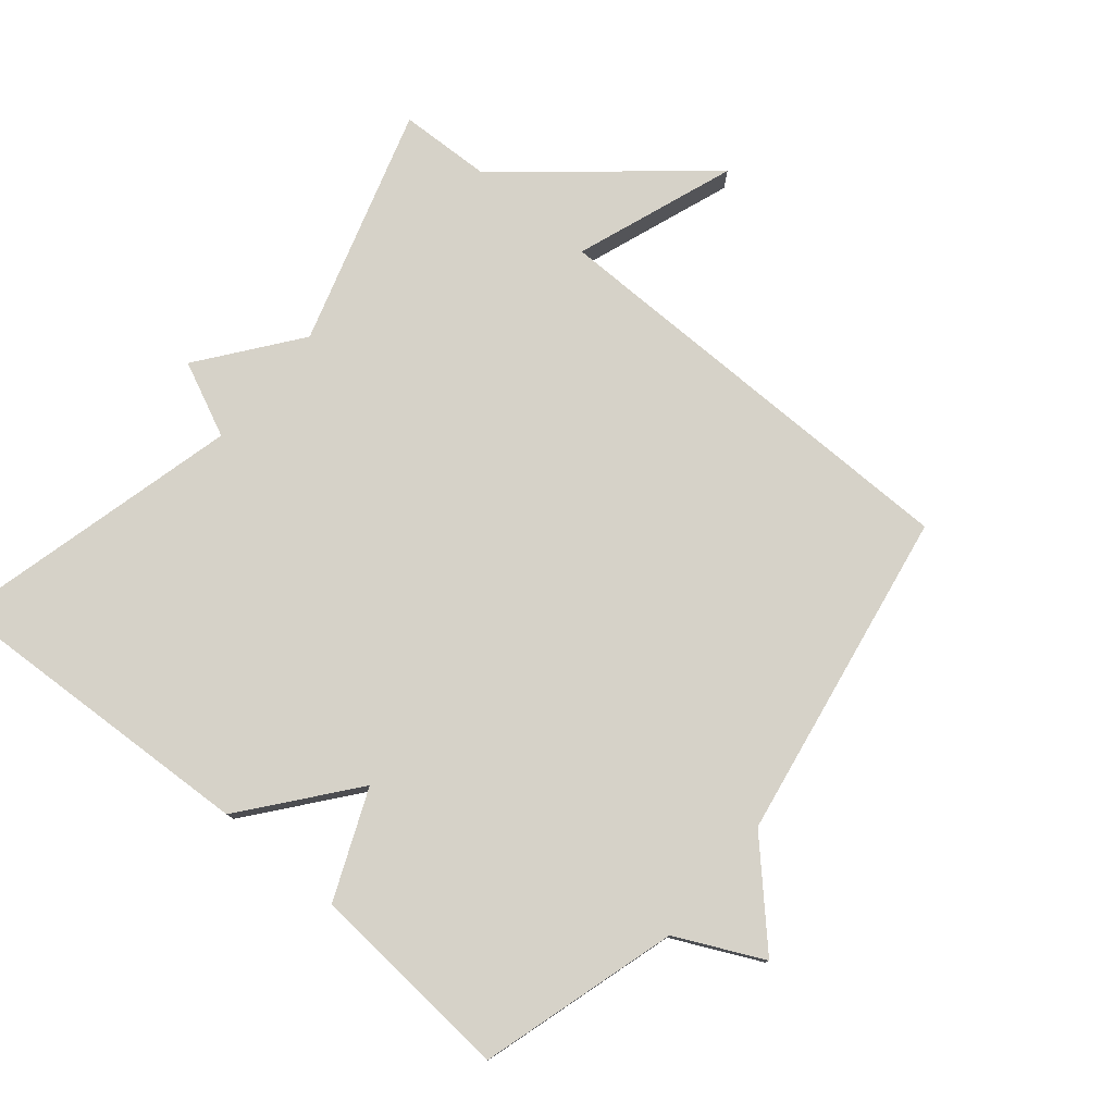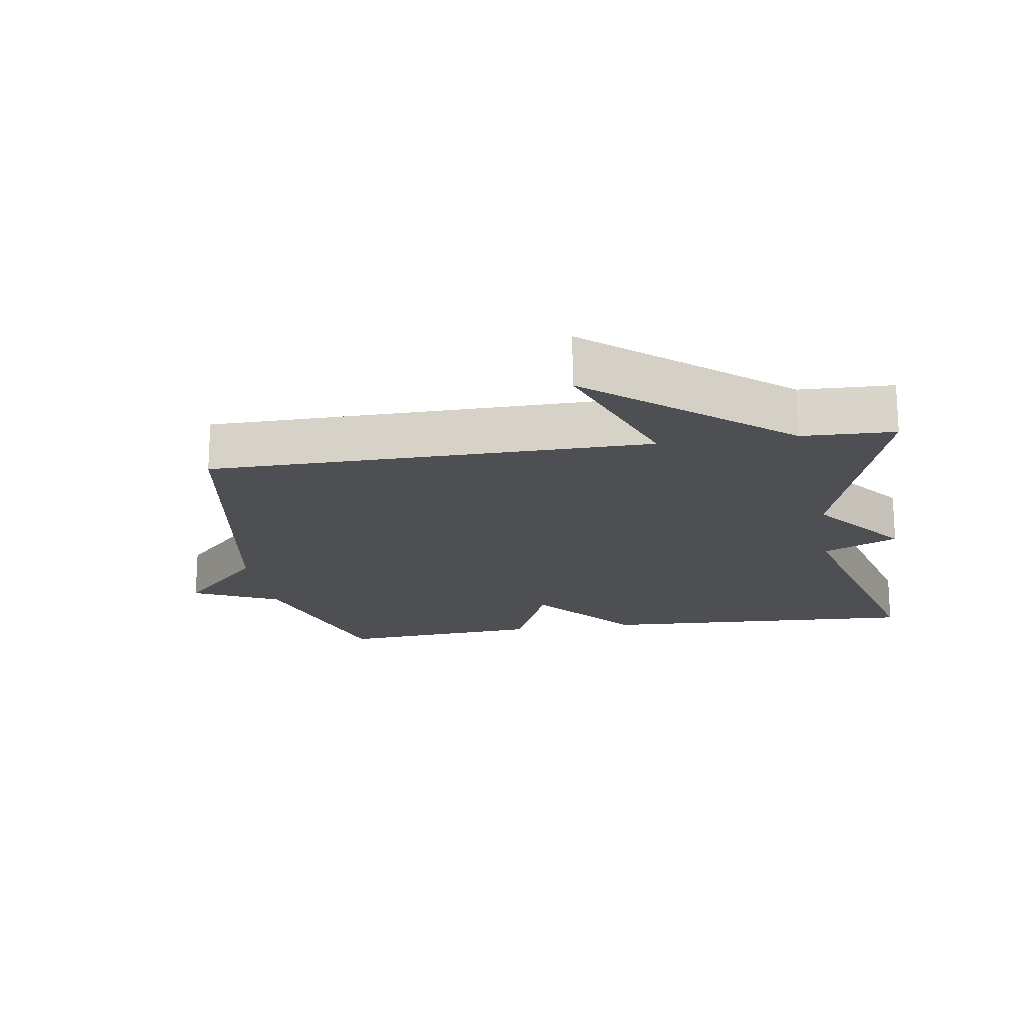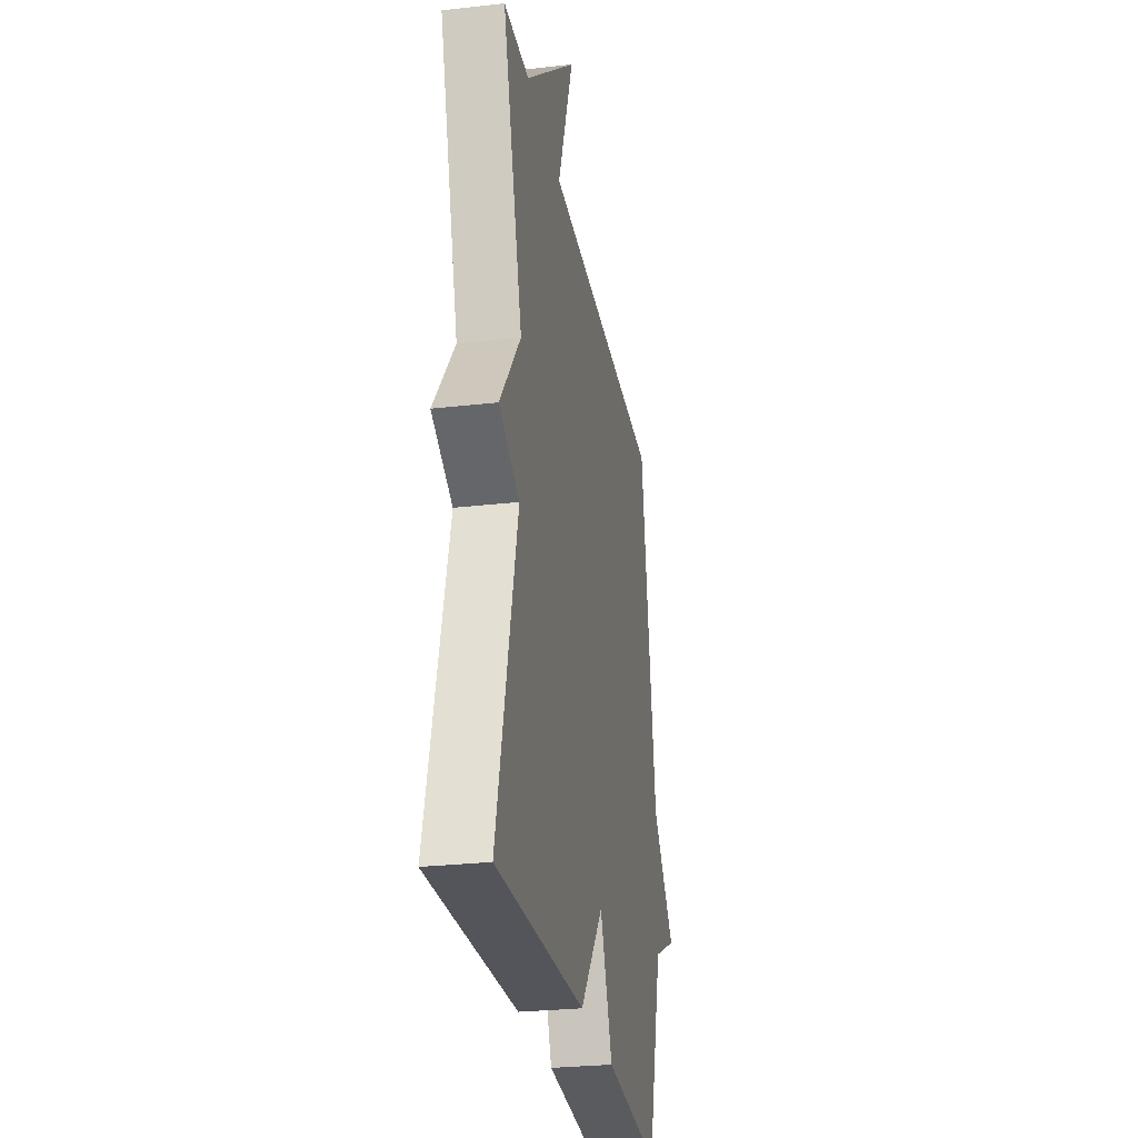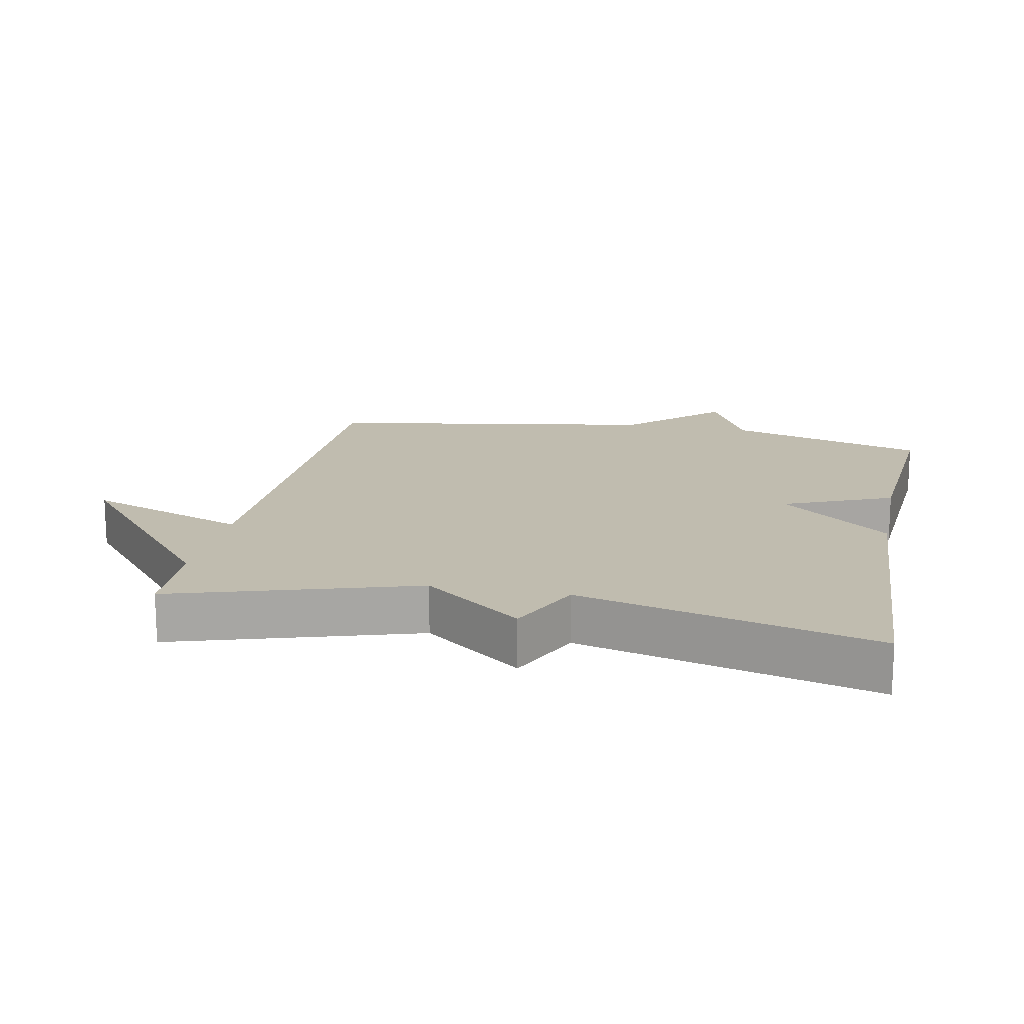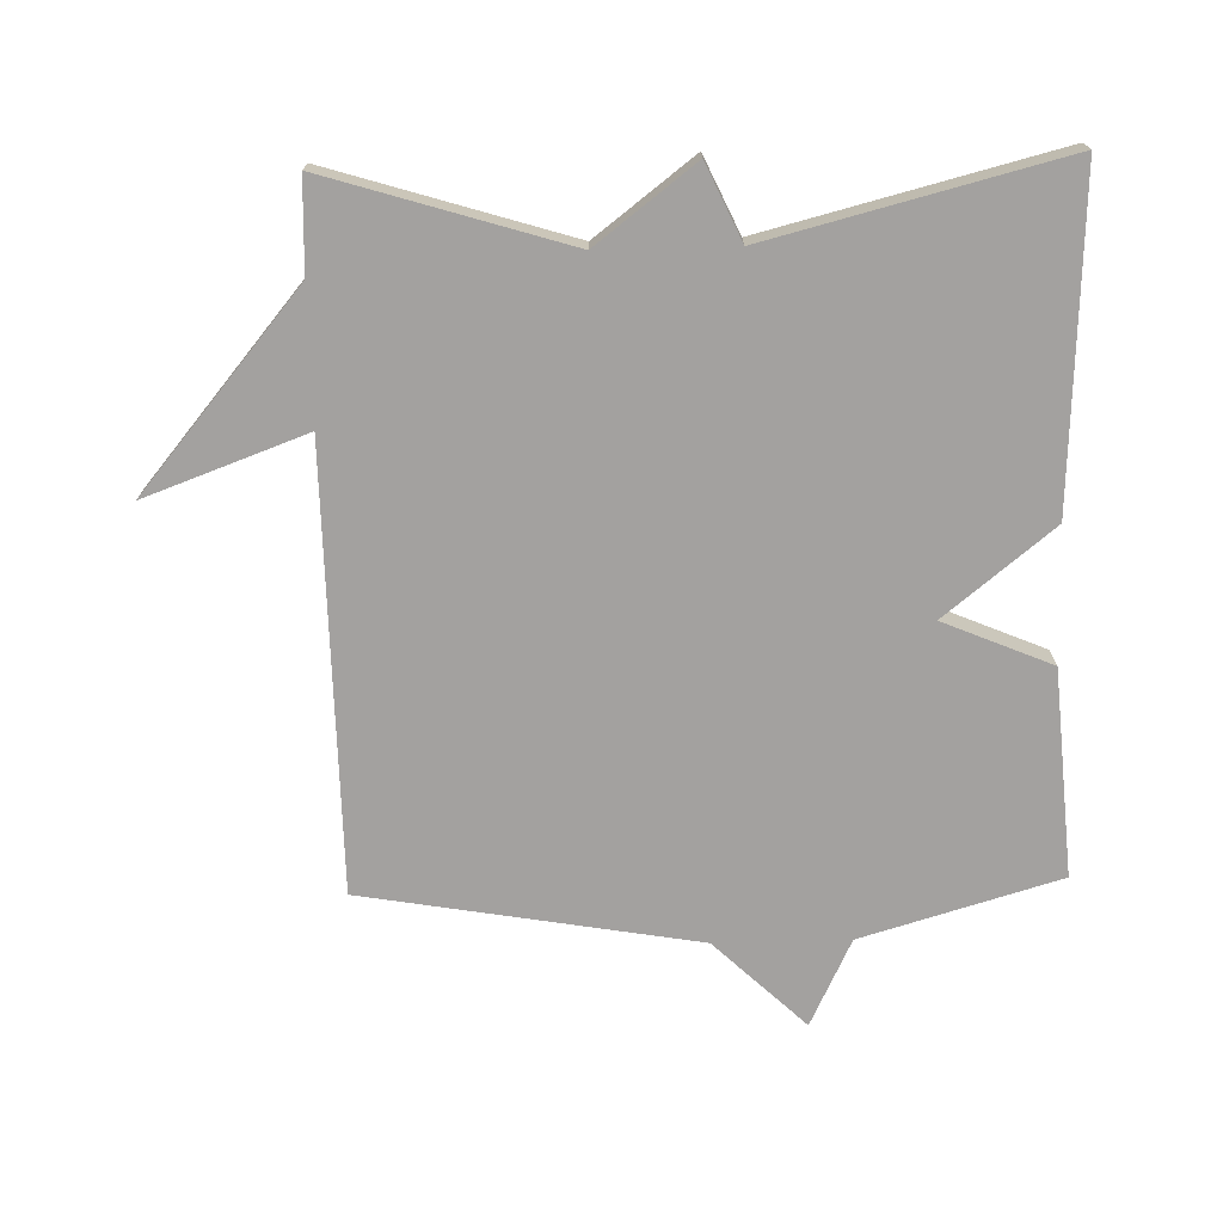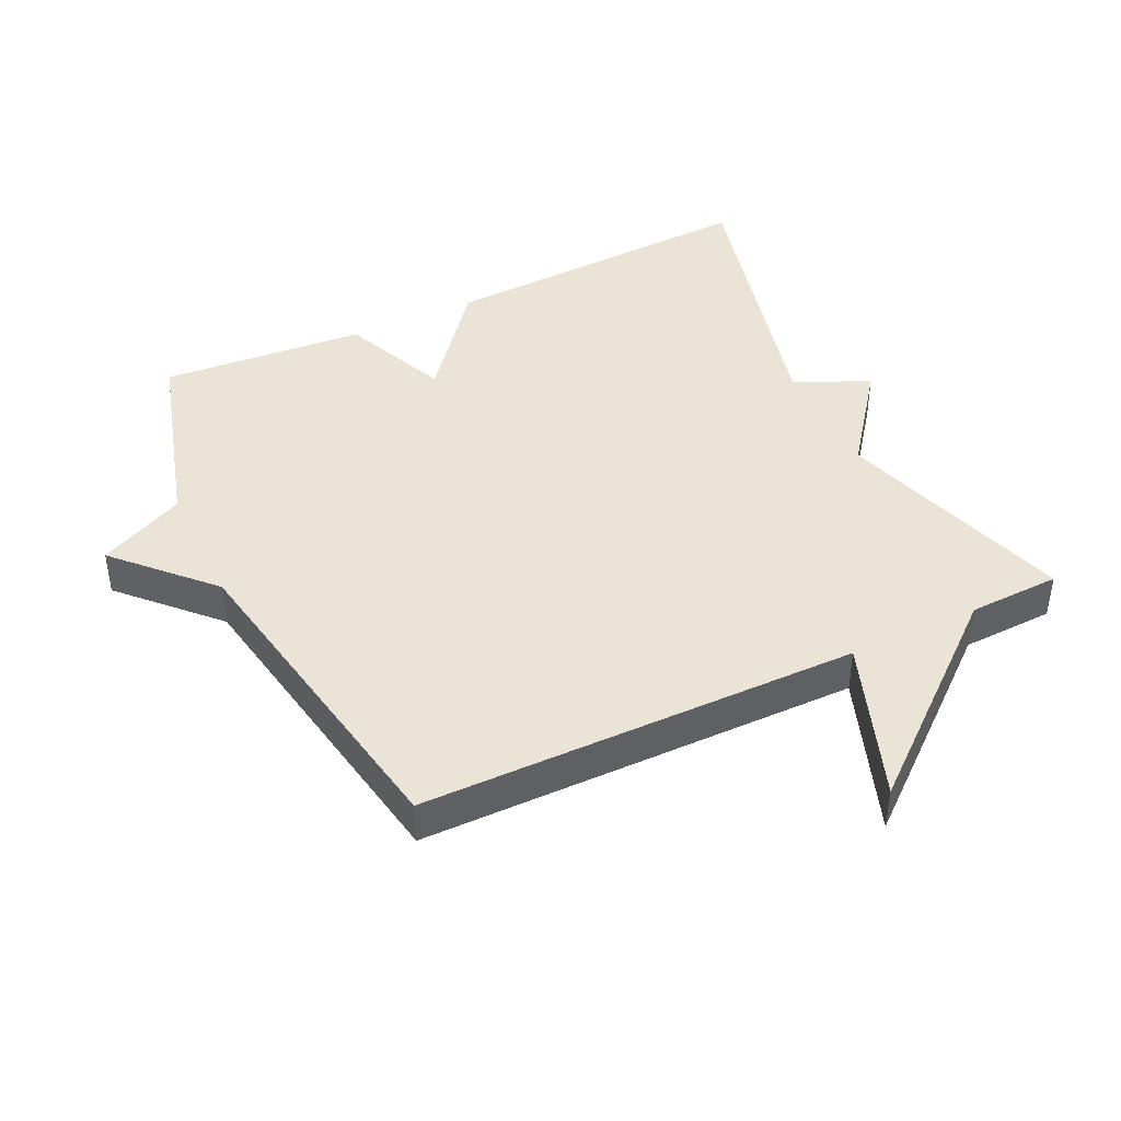
<metadata>
{"format":"obj","ext":"obj","renderer":"f3d","projection":"perspective","resolution":1024,"background":"white","views":[{"elev":77.9,"azim":-140.2,"up":"+Y"},{"elev":-18.1,"azim":9.1,"up":"+Y"},{"elev":-27.8,"azim":99.9,"up":"+Z"},{"elev":16.3,"azim":101.5,"up":"+Y"},{"elev":-72.3,"azim":91.5,"up":"+Y"},{"elev":42.7,"azim":-25.6,"up":"+Y"}]}
</metadata>
<code>
v -0.5 0.07 -0.5
v -0.587 0.07 -0.202
v -0.718 0.07 -0.139
v -0.587 0.07 -0.002
v -0.5 0.07 0.5
v 0.161 0.07 0.505
v 0.073 0.07 0.747
v 0.361 0.07 0.505
v 0.5 0.07 0.5
v 0.389 0.07 0.14
v 0.502 0.07 -0.008
v 0.389 0.07 -0.06
v 0.5 0.07 -0.5
v 0.01 0.07 -0.476
v -0.121 0.07 -0.313
v -0.19 0.07 -0.476
v -0.5 0 -0.5
v -0.587 0 -0.202
v -0.718 0 -0.139
v -0.587 0 -0.002
v -0.5 0 0.5
v 0.161 0 0.505
v 0.073 0 0.747
v 0.361 0 0.505
v 0.5 0 0.5
v 0.389 0 0.14
v 0.502 0 -0.008
v 0.389 0 -0.06
v 0.5 0 -0.5
v 0.01 0 -0.476
v -0.121 0 -0.313
v -0.19 0 -0.476
f 15 16 1 2
f 12 13 14 15
f 2 3 4
f 15 2 4
f 12 15 4
f 12 4 5
f 11 12 5
f 10 11 5
f 10 5 6
f 9 10 6
f 8 9 6
f 6 7 8
f 18 17 32 31
f 31 30 29 28
f 20 19 18
f 20 18 31
f 20 31 28
f 21 20 28
f 21 28 27
f 21 27 26
f 22 21 26
f 22 26 25
f 22 25 24
f 24 23 22
f 1 17 18 2
f 2 18 19 3
f 3 19 20 4
f 4 20 21 5
f 5 21 22 6
f 6 22 23 7
f 7 23 24 8
f 8 24 25 9
f 9 25 26 10
f 10 26 27 11
f 11 27 28 12
f 12 28 29 13
f 13 29 30 14
f 14 30 31 15
f 15 31 32 16
f 16 32 17 1

</code>
